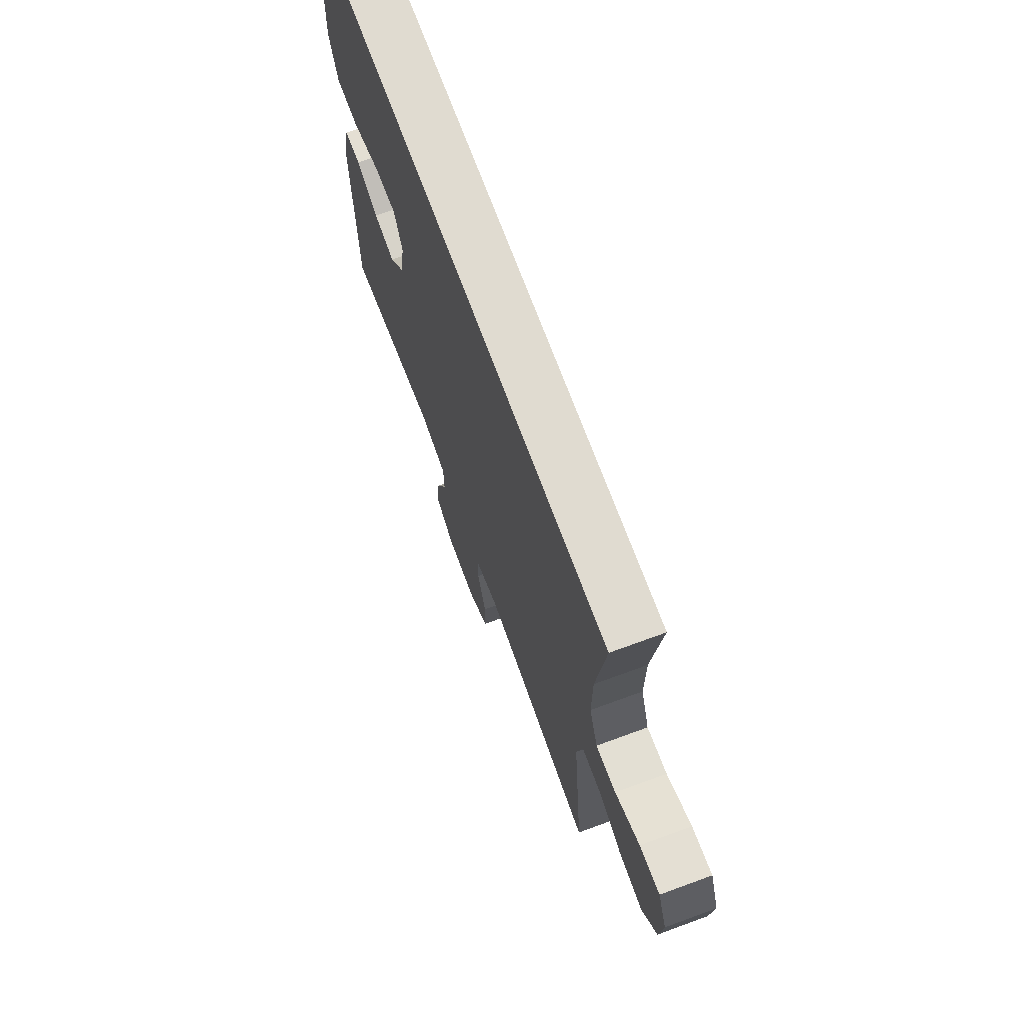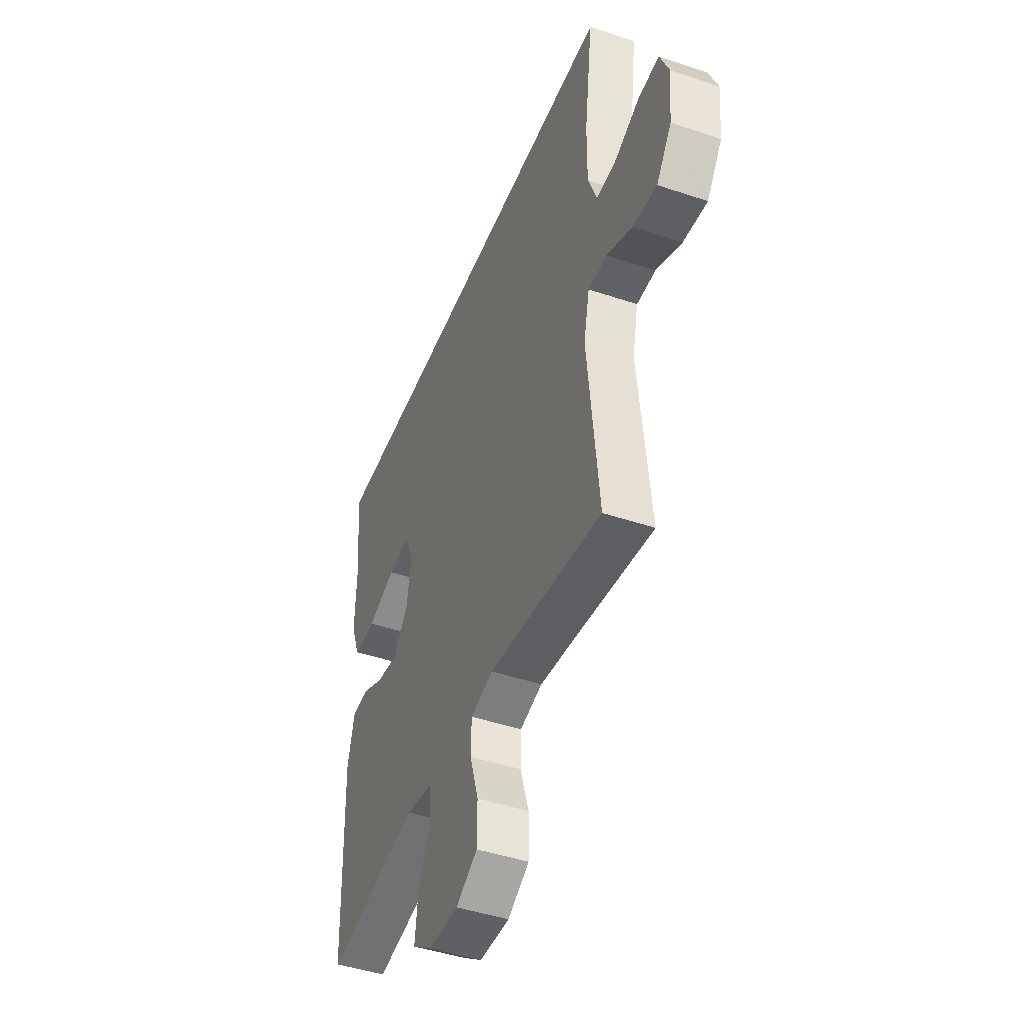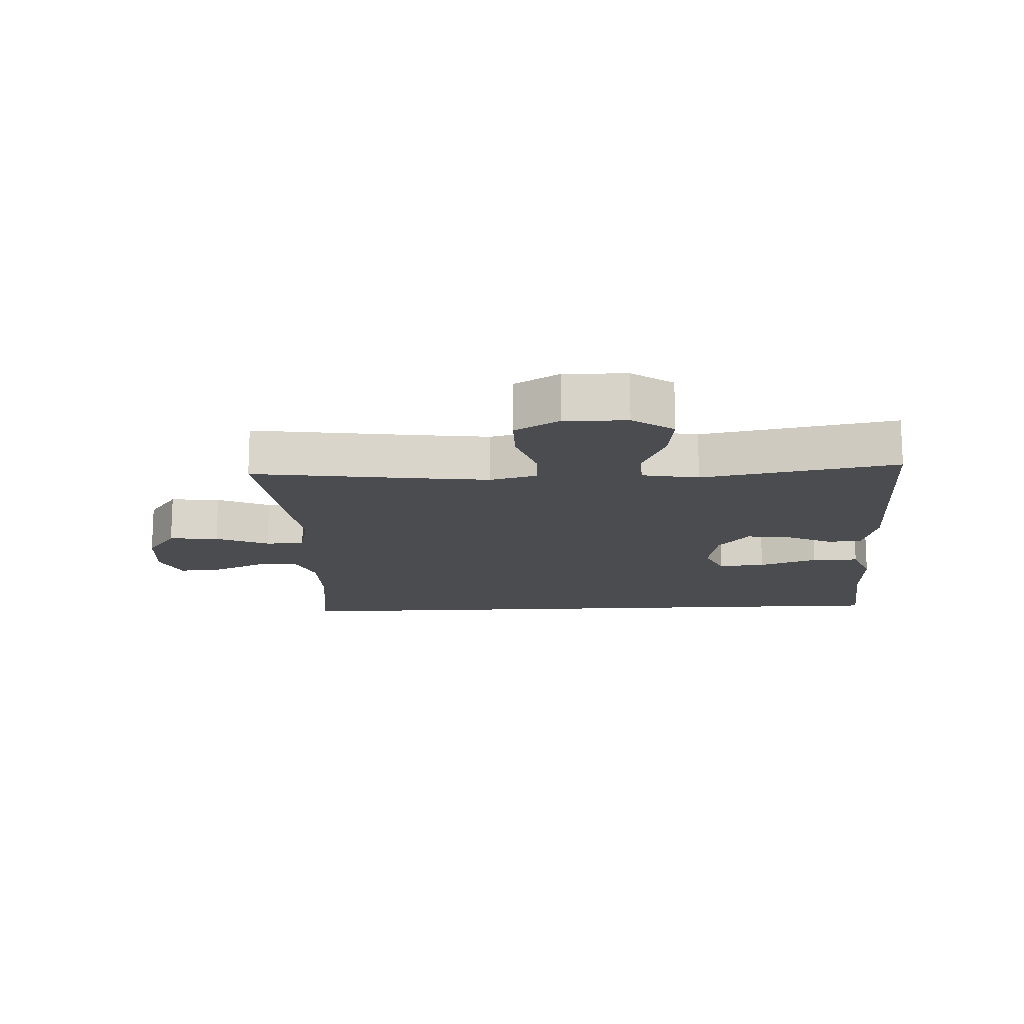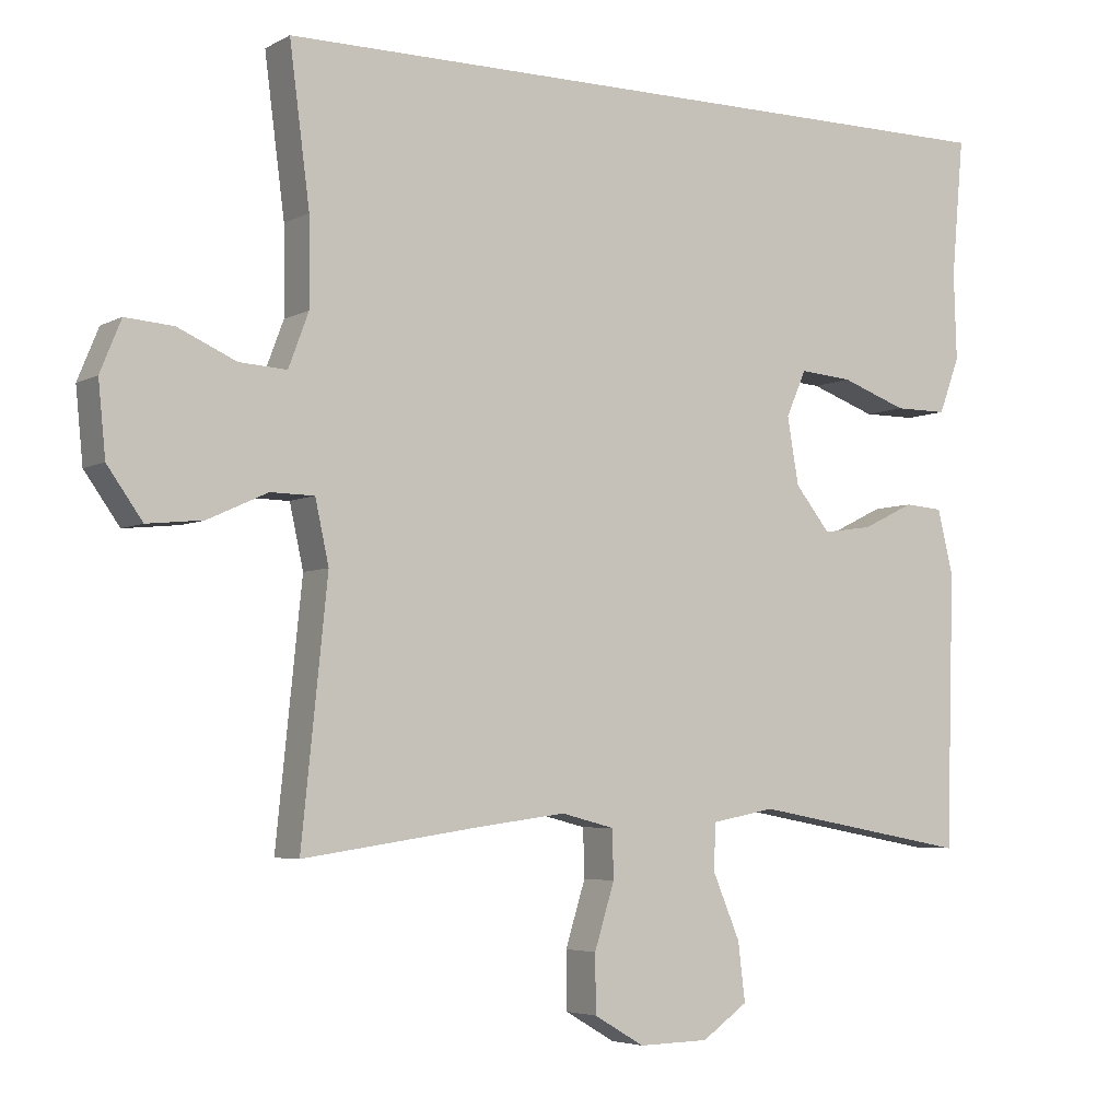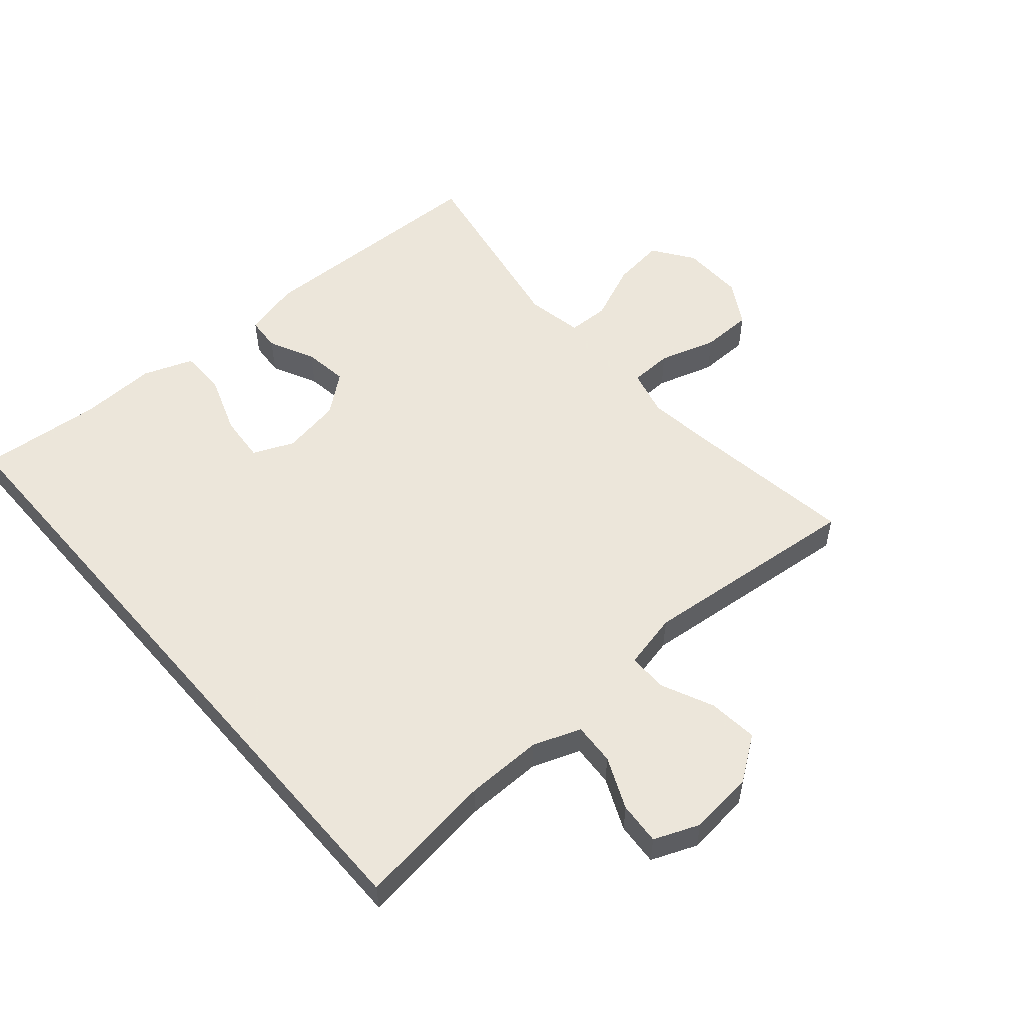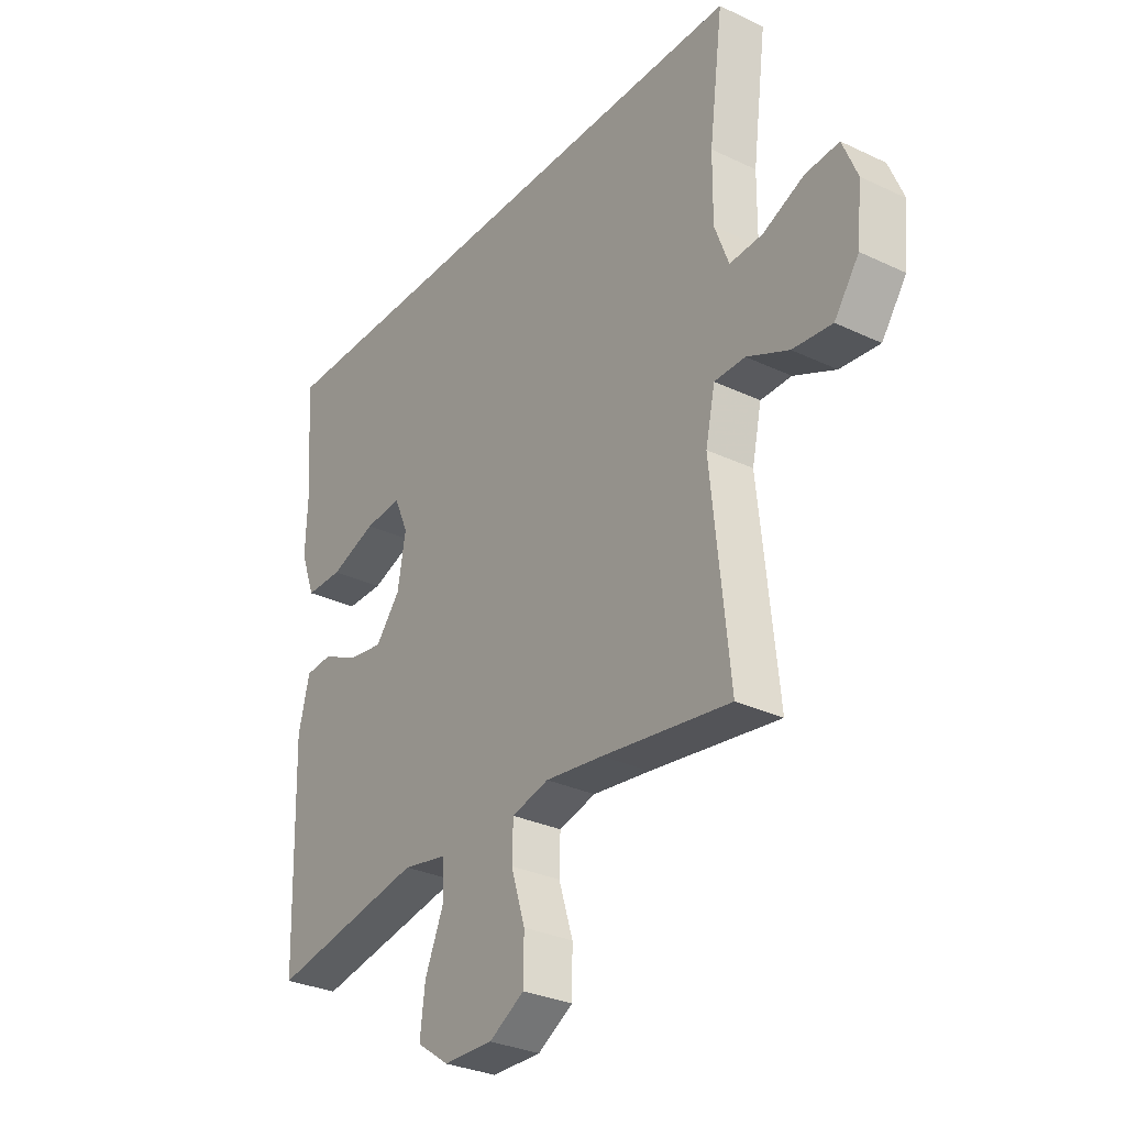
<metadata>
{"format":"obj","ext":"obj","renderer":"f3d","projection":"perspective","resolution":1024,"background":"white","views":[{"elev":69.9,"azim":69.8,"up":"+Z"},{"elev":-45.2,"azim":68.7,"up":"+Z"},{"elev":-15.0,"azim":-177.0,"up":"+Y"},{"elev":-4.7,"azim":148.3,"up":"+Z"},{"elev":54.2,"azim":49.1,"up":"+Y"},{"elev":-30.5,"azim":55.6,"up":"+Z"}]}
</metadata>
<code>
v -0.5 0.07 -0.5
v -0.511 0.07 -0.118
v -0.489 0.07 -0.028
v -0.435 0.07 -0.024
v -0.363 0.07 -0.059
v -0.293 0.07 -0.069
v -0.244 0.07 -0.008
v -0.228 0.07 0.085
v -0.256 0.07 0.149
v -0.33 0.07 0.143
v -0.422 0.07 0.11
v -0.496 0.07 0.11
v -0.525 0.07 0.188
v -0.521 0.07 0.309
v -0.538 0.07 0.5
v 0.522 0.07 0.5
v 0.494 0.07 0.283
v 0.493 0.07 0.163
v 0.521 0.07 0.088
v 0.587 0.07 0.092
v 0.668 0.07 0.128
v 0.735 0.07 0.133
v 0.764 0.07 0.062
v 0.754 0.07 -0.039
v 0.705 0.07 -0.108
v 0.627 0.07 -0.1
v 0.544 0.07 -0.062
v 0.483 0.07 -0.063
v 0.464 0.07 -0.15
v 0.5 0.07 -0.5
v 0.245 0.07 -0.463
v 0.13 0.07 -0.448
v 0.056 0.07 -0.467
v 0.054 0.07 -0.534
v 0.082 0.07 -0.624
v 0.081 0.07 -0.704
v 0.011 0.07 -0.745
v -0.087 0.07 -0.743
v -0.151 0.07 -0.698
v -0.141 0.07 -0.616
v -0.103 0.07 -0.526
v -0.105 0.07 -0.461
v -0.194 0.07 -0.444
v -0.5 0 -0.5
v -0.511 0 -0.118
v -0.489 0 -0.028
v -0.435 0 -0.024
v -0.363 0 -0.059
v -0.293 0 -0.069
v -0.244 0 -0.008
v -0.228 0 0.085
v -0.256 0 0.149
v -0.33 0 0.143
v -0.422 0 0.11
v -0.496 0 0.11
v -0.525 0 0.188
v -0.521 0 0.309
v -0.538 0 0.5
v 0.522 0 0.5
v 0.494 0 0.283
v 0.493 0 0.163
v 0.521 0 0.088
v 0.587 0 0.092
v 0.668 0 0.128
v 0.735 0 0.133
v 0.764 0 0.062
v 0.754 0 -0.039
v 0.705 0 -0.108
v 0.627 0 -0.1
v 0.544 0 -0.062
v 0.483 0 -0.063
v 0.464 0 -0.15
v 0.5 0 -0.5
v 0.245 0 -0.463
v 0.13 0 -0.448
v 0.056 0 -0.467
v 0.054 0 -0.534
v 0.082 0 -0.624
v 0.081 0 -0.704
v 0.011 0 -0.745
v -0.087 0 -0.743
v -0.151 0 -0.698
v -0.141 0 -0.616
v -0.103 0 -0.526
v -0.105 0 -0.461
v -0.194 0 -0.444
f 38 39 40 41
f 38 41 42
f 37 38 42
f 34 35 36 37
f 33 34 37 42
f 32 33 42 43
f 29 30 31
f 28 29 31 32
f 24 25 26 27
f 24 27 28
f 23 24 28
f 20 21 22 23
f 19 20 23 28
f 18 19 28 32
f 14 15 16 17
f 10 11 12 13
f 9 10 13 14
f 2 3 4 5
f 43 1 2 5
f 43 5 6
f 32 43 6 7
f 18 32 7 8
f 9 14 17 18
f 8 9 18
f 84 83 82 81
f 85 84 81
f 85 81 80
f 80 79 78 77
f 85 80 77 76
f 86 85 76 75
f 74 73 72
f 75 74 72 71
f 70 69 68 67
f 71 70 67
f 71 67 66
f 66 65 64 63
f 71 66 63 62
f 75 71 62 61
f 60 59 58 57
f 56 55 54 53
f 57 56 53 52
f 48 47 46 45
f 48 45 44 86
f 49 48 86
f 50 49 86 75
f 51 50 75 61
f 61 60 57 52
f 61 52 51
f 1 44 45 2
f 2 45 46 3
f 3 46 47 4
f 4 47 48 5
f 5 48 49 6
f 6 49 50 7
f 7 50 51 8
f 8 51 52 9
f 9 52 53 10
f 10 53 54 11
f 11 54 55 12
f 12 55 56 13
f 13 56 57 14
f 14 57 58 15
f 15 58 59 16
f 16 59 60 17
f 17 60 61 18
f 18 61 62 19
f 19 62 63 20
f 20 63 64 21
f 21 64 65 22
f 22 65 66 23
f 23 66 67 24
f 24 67 68 25
f 25 68 69 26
f 26 69 70 27
f 27 70 71 28
f 28 71 72 29
f 29 72 73 30
f 30 73 74 31
f 31 74 75 32
f 32 75 76 33
f 33 76 77 34
f 34 77 78 35
f 35 78 79 36
f 36 79 80 37
f 37 80 81 38
f 38 81 82 39
f 39 82 83 40
f 40 83 84 41
f 41 84 85 42
f 42 85 86 43
f 43 86 44 1

</code>
